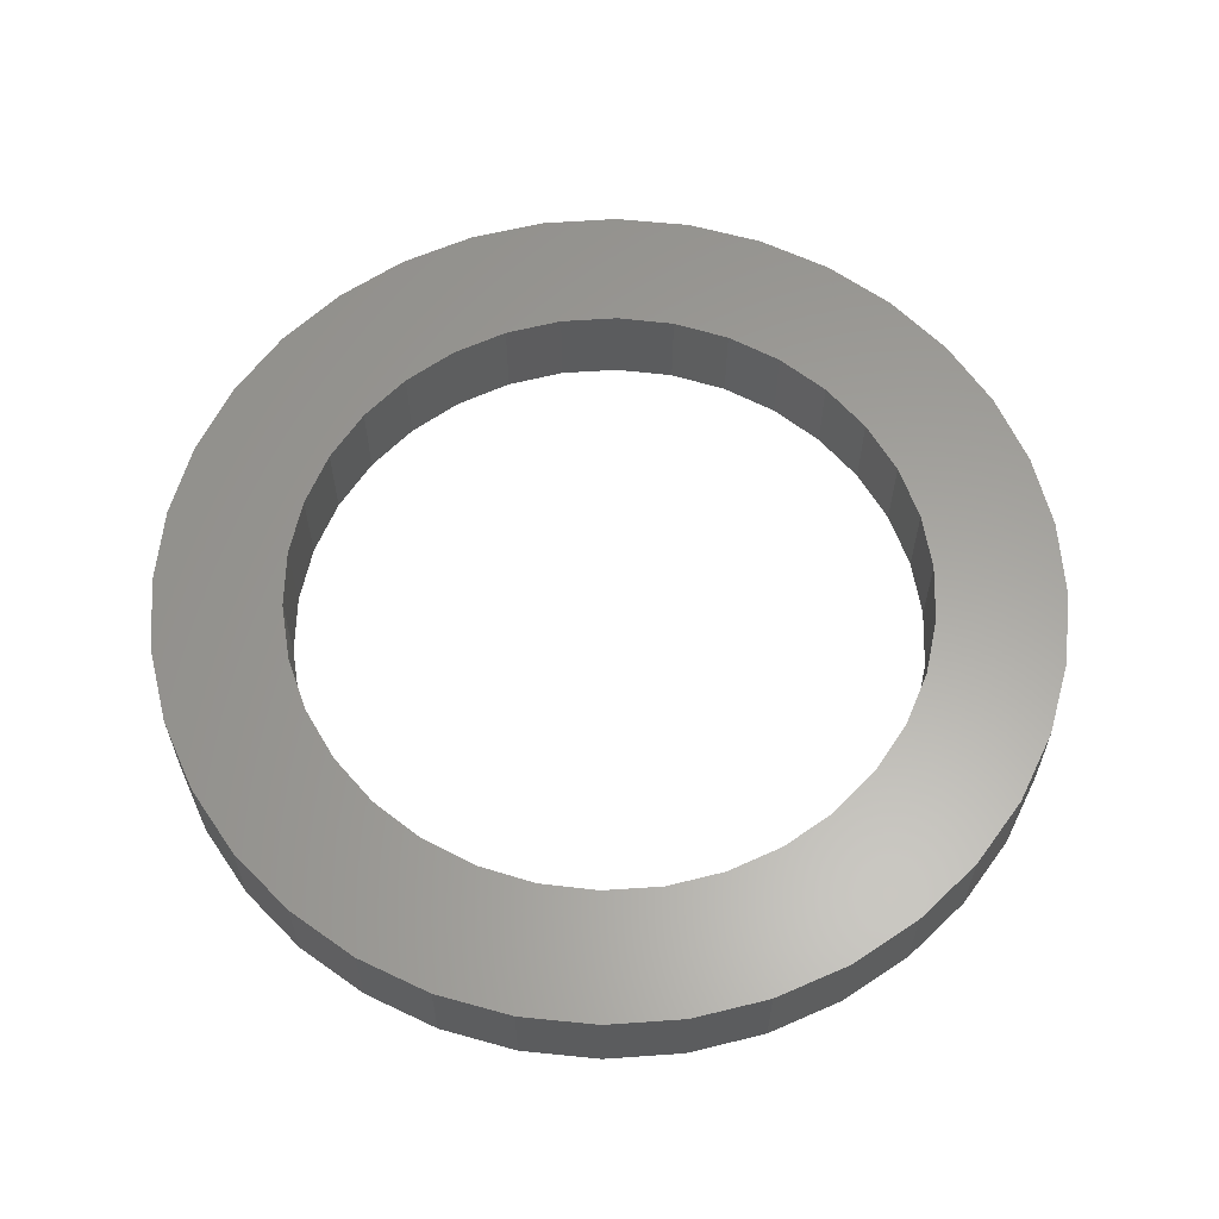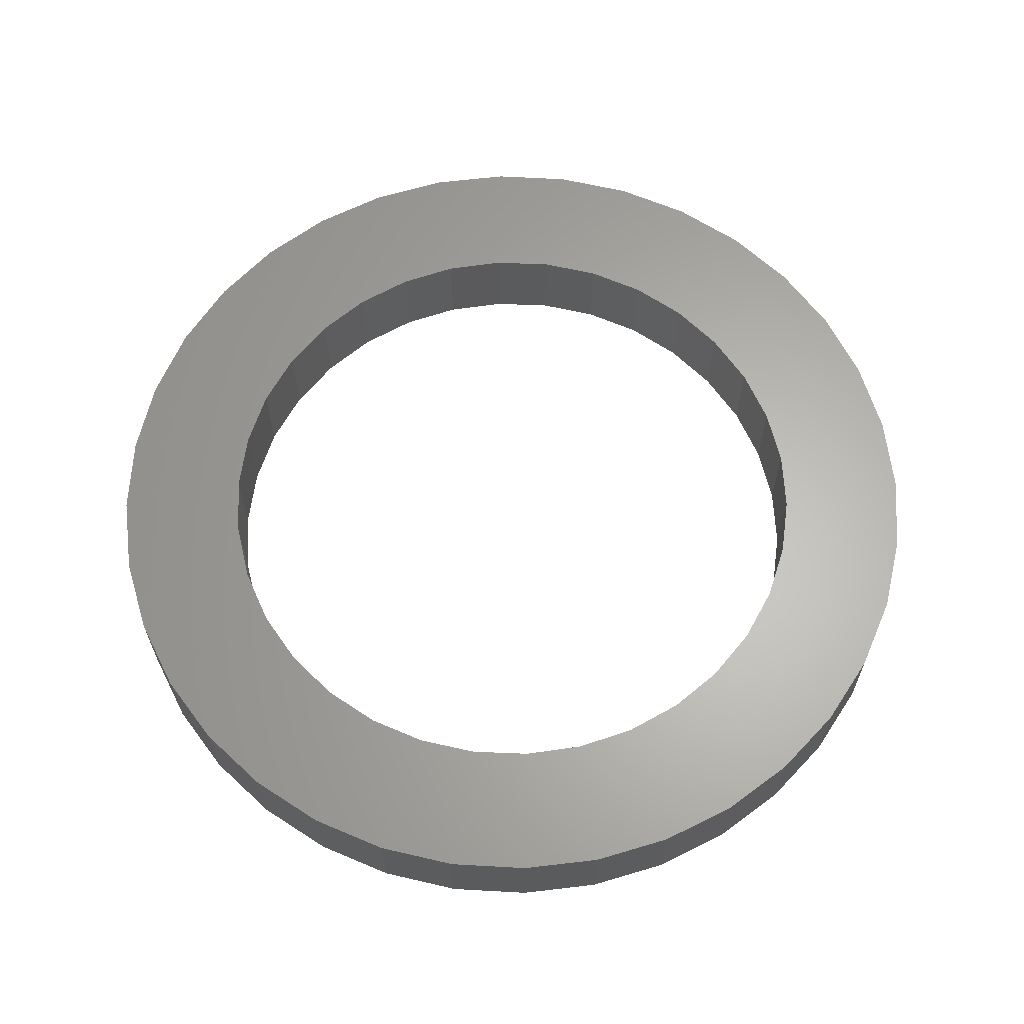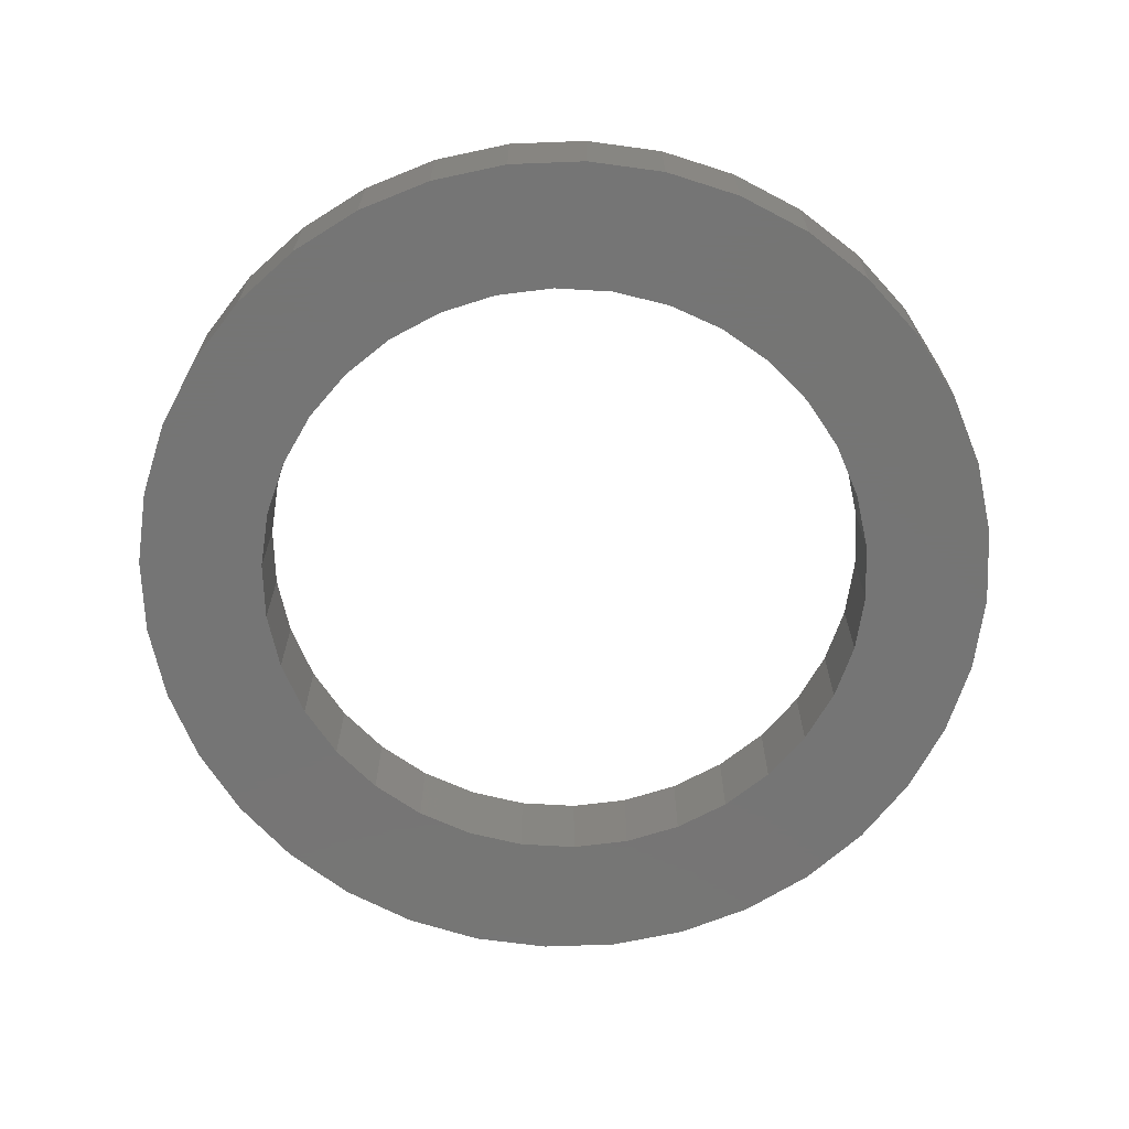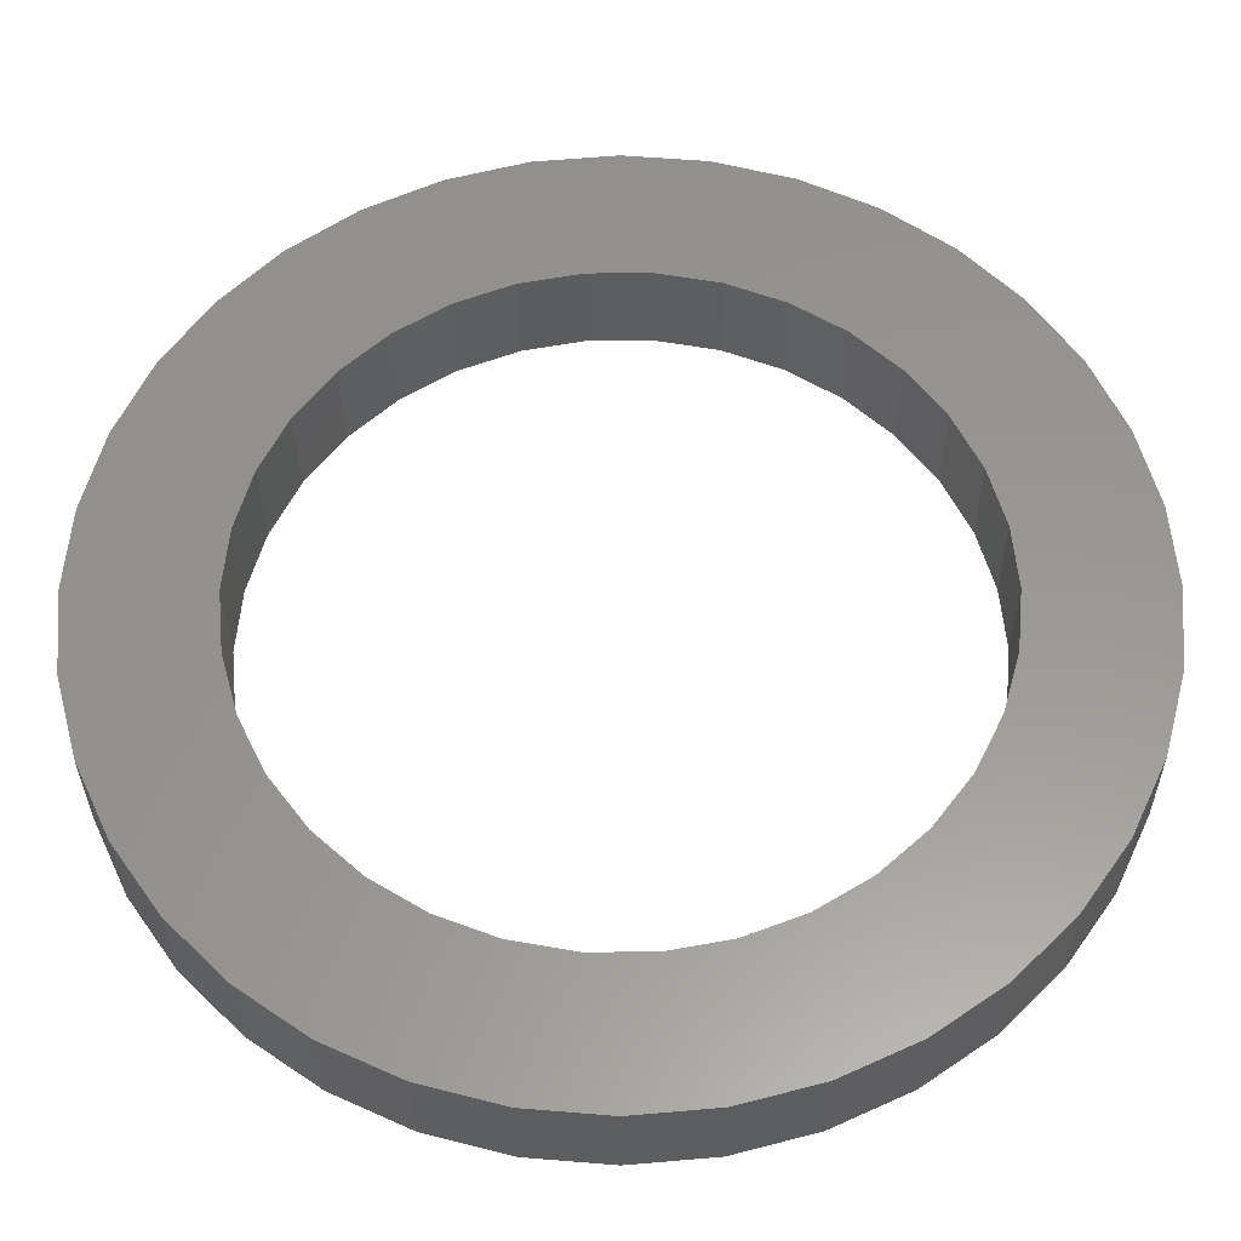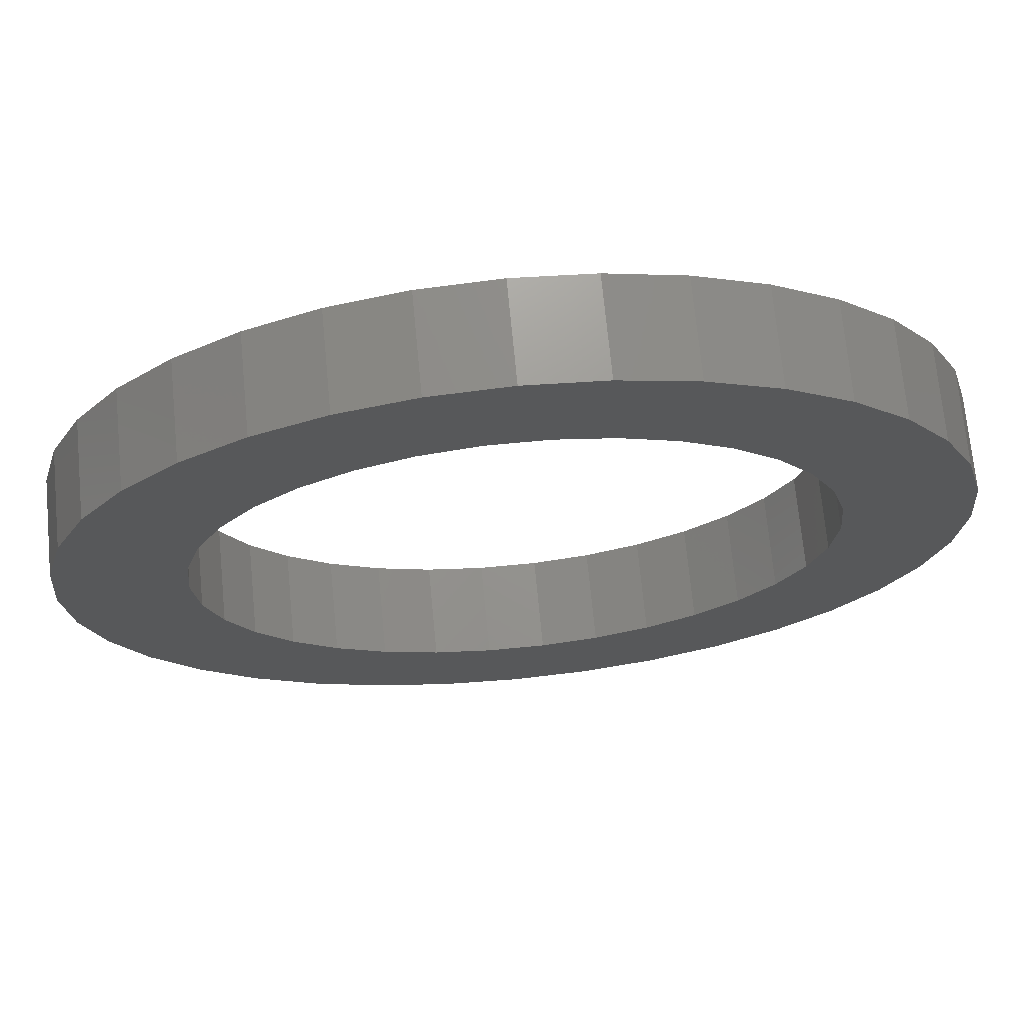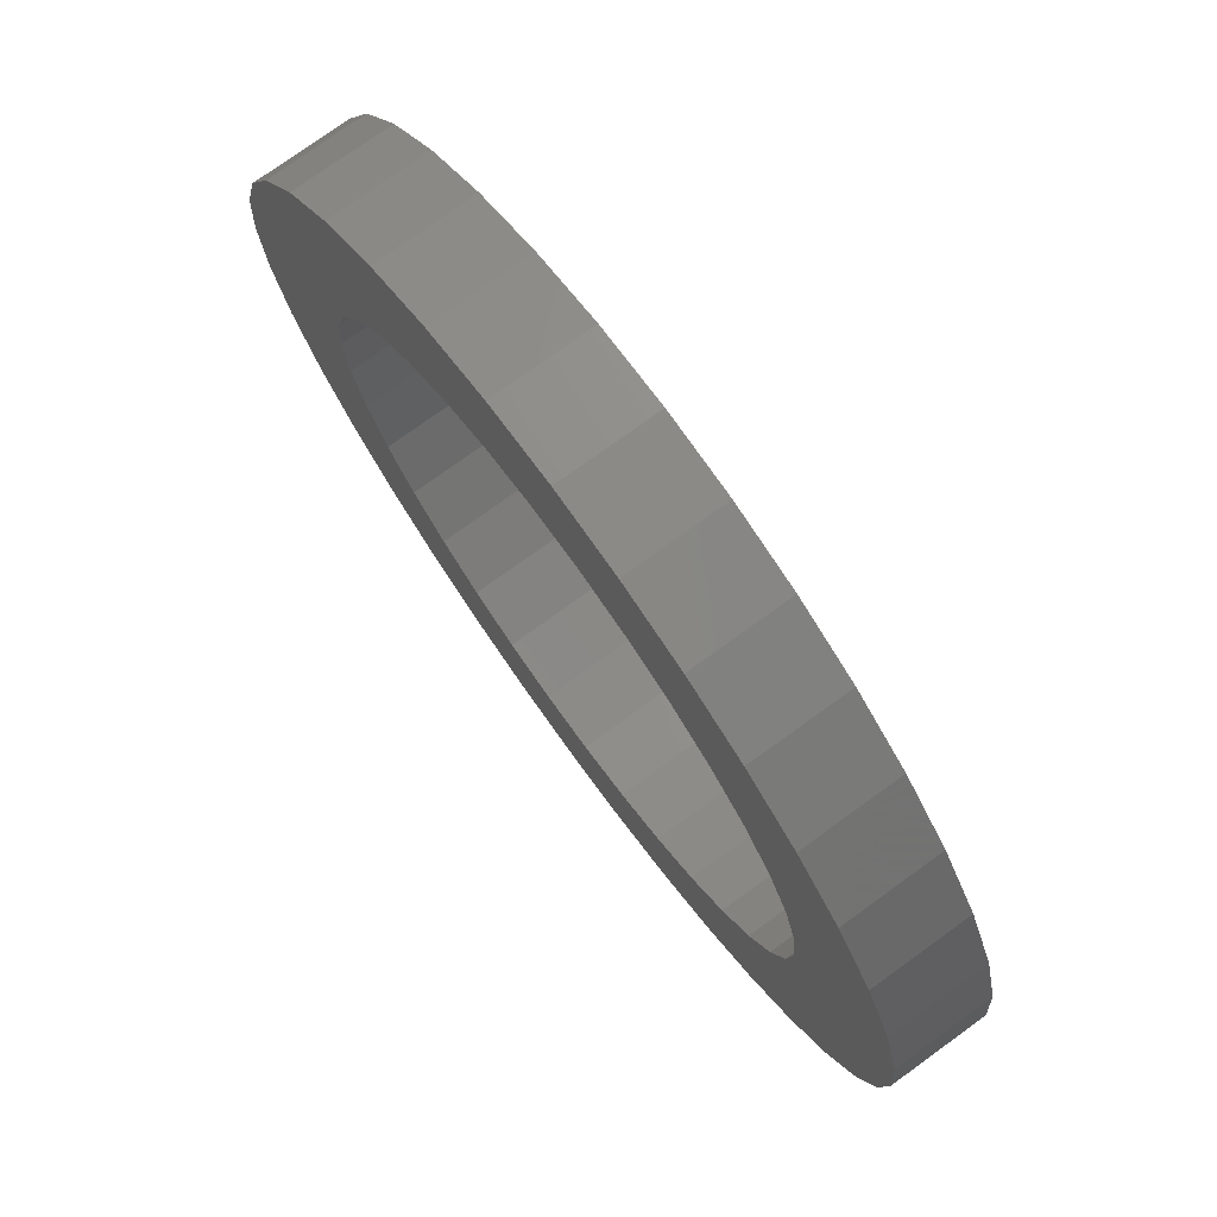
<metadata>
{"format":"stl","ext":"stl","renderer":"f3d","projection":"perspective","resolution":1024,"background":"white","views":[{"elev":61.4,"azim":80.9,"up":"+Z"},{"elev":63.8,"azim":108.2,"up":"+Z"},{"elev":-67.6,"azim":7.2,"up":"+Z"},{"elev":-31.6,"azim":-179.7,"up":"+Y"},{"elev":70.9,"azim":-5.5,"up":"+Y"},{"elev":75.8,"azim":-125.9,"up":"+Y"}]}
</metadata>
<code>
# stl→obj: 140 verts, 280 faces
v 4.081 -23.14 0
v -4.317e-15 -23.5 0
v -4.081 -23.14 0
v -8.037 -22.08 0
v 8.037 -22.08 0
v -11.75 -20.35 0
v 11.75 -20.35 0
v -15.11 -18 0
v 15.11 -18 0
v -18 -15.11 0
v -4.584 -16.11 0
v -1.545 -16.68 0
v 1.545 -16.68 0
v 4.584 -16.11 0
v 18 -15.11 0
v -7.466 -14.99 0
v 7.466 -14.99 0
v -20.35 -11.75 0
v -10.09 -13.37 0
v 10.09 -13.37 0
v 20.35 -11.75 0
v -12.38 -11.28 0
v 12.38 -11.28 0
v -22.08 -8.037 0
v -14.24 -8.818 0
v 14.24 -8.818 0
v 22.08 -8.037 0
v -15.62 -6.051 0
v 15.62 -6.051 0
v -23.14 -4.081 0
v 23.14 -4.081 0
v -16.46 -3.078 0
v 16.46 -3.078 0
v -23.5 2.878e-15 0
v -16.75 2.051e-15 0
v 16.75 -2.051e-15 0
v 23.5 -2.878e-15 0
v 16.46 3.078 0
v -23.14 4.081 0
v -16.46 3.078 0
v 23.14 4.081 0
v -15.62 6.051 0
v 15.62 6.051 0
v -22.08 8.037 0
v 22.08 8.037 0
v -14.24 8.818 0
v 14.24 8.818 0
v -20.35 11.75 0
v -12.38 11.28 0
v 12.38 11.28 0
v 20.35 11.75 0
v -10.09 13.37 0
v 10.09 13.37 0
v -18 15.11 0
v -7.466 14.99 0
v 7.466 14.99 0
v 18 15.11 0
v -4.584 16.11 0
v 4.584 16.11 0
v -15.11 18 0
v 1.545 16.68 0
v -1.545 16.68 0
v 15.11 18 0
v -11.75 20.35 0
v 11.75 20.35 0
v -8.037 22.08 0
v 8.037 22.08 0
v -4.081 23.14 0
v 4.081 23.14 0
v 1.439e-15 23.5 0
v 4.081 23.14 5
v 1.439e-15 23.5 5
v -4.081 23.14 5
v -8.037 22.08 5
v 8.037 22.08 5
v -11.75 20.35 5
v 11.75 20.35 5
v -15.11 18 5
v 15.11 18 5
v -18 15.11 5
v -4.584 16.11 5
v -1.545 16.68 5
v 1.545 16.68 5
v 4.584 16.11 5
v 18 15.11 5
v -7.466 14.99 5
v 7.466 14.99 5
v -20.35 11.75 5
v -10.09 13.37 5
v 10.09 13.37 5
v 20.35 11.75 5
v -12.38 11.28 5
v 12.38 11.28 5
v -22.08 8.037 5
v -14.24 8.818 5
v 14.24 8.818 5
v 22.08 8.037 5
v -15.62 6.051 5
v 15.62 6.051 5
v -23.14 4.081 5
v 23.14 4.081 5
v -16.46 3.078 5
v 16.46 3.078 5
v -23.5 2.878e-15 5
v -16.75 2.051e-15 5
v 16.75 -2.051e-15 5
v 23.5 -2.878e-15 5
v 16.46 -3.078 5
v -23.14 -4.081 5
v -16.46 -3.078 5
v 23.14 -4.081 5
v -15.62 -6.051 5
v 15.62 -6.051 5
v -22.08 -8.037 5
v 22.08 -8.037 5
v -14.24 -8.818 5
v 14.24 -8.818 5
v -20.35 -11.75 5
v -12.38 -11.28 5
v 12.38 -11.28 5
v 20.35 -11.75 5
v -10.09 -13.37 5
v 10.09 -13.37 5
v -18 -15.11 5
v -7.466 -14.99 5
v 7.466 -14.99 5
v 18 -15.11 5
v -4.584 -16.11 5
v 4.584 -16.11 5
v -15.11 -18 5
v 1.545 -16.68 5
v -1.545 -16.68 5
v 15.11 -18 5
v -11.75 -20.35 5
v 11.75 -20.35 5
v -8.037 -22.08 5
v 8.037 -22.08 5
v -4.081 -23.14 5
v 4.081 -23.14 5
v -4.317e-15 -23.5 5
f 1 2 3
f 3 4 1
f 5 1 4
f 4 6 5
f 7 5 6
f 6 8 7
f 9 7 8
f 10 11 12
f 12 9 8
f 8 10 12
f 9 12 13
f 9 13 14
f 15 9 14
f 16 11 10
f 14 17 15
f 18 19 16
f 10 18 16
f 15 17 20
f 21 15 20
f 22 19 18
f 20 23 21
f 24 25 22
f 18 24 22
f 21 23 26
f 27 21 26
f 28 25 24
f 26 29 27
f 24 30 28
f 31 27 29
f 32 28 30
f 29 33 31
f 30 34 32
f 35 32 34
f 31 33 36
f 37 31 36
f 36 38 37
f 39 40 35
f 34 39 35
f 41 37 38
f 42 40 39
f 38 43 41
f 39 44 42
f 45 41 43
f 46 42 44
f 43 47 45
f 48 49 46
f 44 48 46
f 45 47 50
f 51 45 50
f 52 49 48
f 50 53 51
f 54 55 52
f 48 54 52
f 51 53 56
f 57 51 56
f 58 55 54
f 56 59 57
f 60 61 62
f 60 62 58
f 54 60 58
f 57 59 61
f 61 60 63
f 63 57 61
f 60 64 63
f 65 63 64
f 64 66 65
f 67 65 66
f 66 68 67
f 69 67 68
f 68 70 69
f 71 72 73
f 73 74 71
f 75 71 74
f 74 76 75
f 77 75 76
f 76 78 77
f 79 77 78
f 80 81 82
f 82 79 78
f 78 80 82
f 79 82 83
f 79 83 84
f 85 79 84
f 86 81 80
f 84 87 85
f 88 89 86
f 80 88 86
f 85 87 90
f 91 85 90
f 92 89 88
f 90 93 91
f 94 95 92
f 88 94 92
f 91 93 96
f 97 91 96
f 98 95 94
f 96 99 97
f 94 100 98
f 101 97 99
f 102 98 100
f 99 103 101
f 100 104 102
f 105 102 104
f 101 103 106
f 107 101 106
f 106 108 107
f 109 110 105
f 104 109 105
f 111 107 108
f 112 110 109
f 108 113 111
f 109 114 112
f 115 111 113
f 116 112 114
f 113 117 115
f 118 119 116
f 114 118 116
f 115 117 120
f 121 115 120
f 122 119 118
f 120 123 121
f 124 125 122
f 118 124 122
f 121 123 126
f 127 121 126
f 128 125 124
f 126 129 127
f 130 131 132
f 130 132 128
f 124 130 128
f 127 129 131
f 131 130 133
f 133 127 131
f 130 134 133
f 135 133 134
f 134 136 135
f 137 135 136
f 136 138 137
f 139 137 138
f 138 140 139
f 104 100 34
f 39 34 100
f 100 94 39
f 44 39 94
f 94 88 44
f 48 44 88
f 88 80 48
f 54 48 80
f 80 78 54
f 60 54 78
f 78 76 60
f 64 60 76
f 76 74 64
f 66 64 74
f 74 73 66
f 68 66 73
f 73 72 68
f 70 68 72
f 72 71 70
f 69 70 71
f 71 75 69
f 67 69 75
f 75 77 67
f 65 67 77
f 77 79 65
f 63 65 79
f 79 85 63
f 57 63 85
f 85 91 57
f 51 57 91
f 91 97 51
f 45 51 97
f 97 101 45
f 41 45 101
f 101 107 41
f 37 41 107
f 107 111 37
f 31 37 111
f 111 115 31
f 27 31 115
f 115 121 27
f 21 27 121
f 121 127 21
f 15 21 127
f 127 133 15
f 9 15 133
f 133 135 9
f 7 9 135
f 135 137 7
f 5 7 137
f 137 139 5
f 1 5 139
f 139 140 1
f 2 1 140
f 140 138 2
f 3 2 138
f 138 136 3
f 4 3 136
f 136 134 4
f 6 4 134
f 134 130 6
f 8 6 130
f 130 124 8
f 10 8 124
f 124 118 10
f 18 10 118
f 118 114 18
f 24 18 114
f 114 109 24
f 30 24 109
f 109 104 30
f 34 30 104
f 36 33 106
f 108 106 33
f 33 29 108
f 113 108 29
f 29 26 113
f 117 113 26
f 26 23 117
f 120 117 23
f 23 20 120
f 123 120 20
f 20 17 123
f 126 123 17
f 17 14 126
f 129 126 14
f 14 13 129
f 131 129 13
f 13 12 131
f 132 131 12
f 12 11 132
f 128 132 11
f 11 16 128
f 125 128 16
f 16 19 125
f 122 125 19
f 19 22 122
f 119 122 22
f 22 25 119
f 116 119 25
f 25 28 116
f 112 116 28
f 28 32 112
f 110 112 32
f 32 35 110
f 105 110 35
f 35 40 105
f 102 105 40
f 40 42 102
f 98 102 42
f 42 46 98
f 95 98 46
f 46 49 95
f 92 95 49
f 49 52 92
f 89 92 52
f 52 55 89
f 86 89 55
f 55 58 86
f 81 86 58
f 58 62 81
f 82 81 62
f 62 61 82
f 83 82 61
f 61 59 83
f 84 83 59
f 59 56 84
f 87 84 56
f 56 53 87
f 90 87 53
f 53 50 90
f 93 90 50
f 50 47 93
f 96 93 47
f 47 43 96
f 99 96 43
f 43 38 99
f 103 99 38
f 38 36 103
f 106 103 36

</code>
